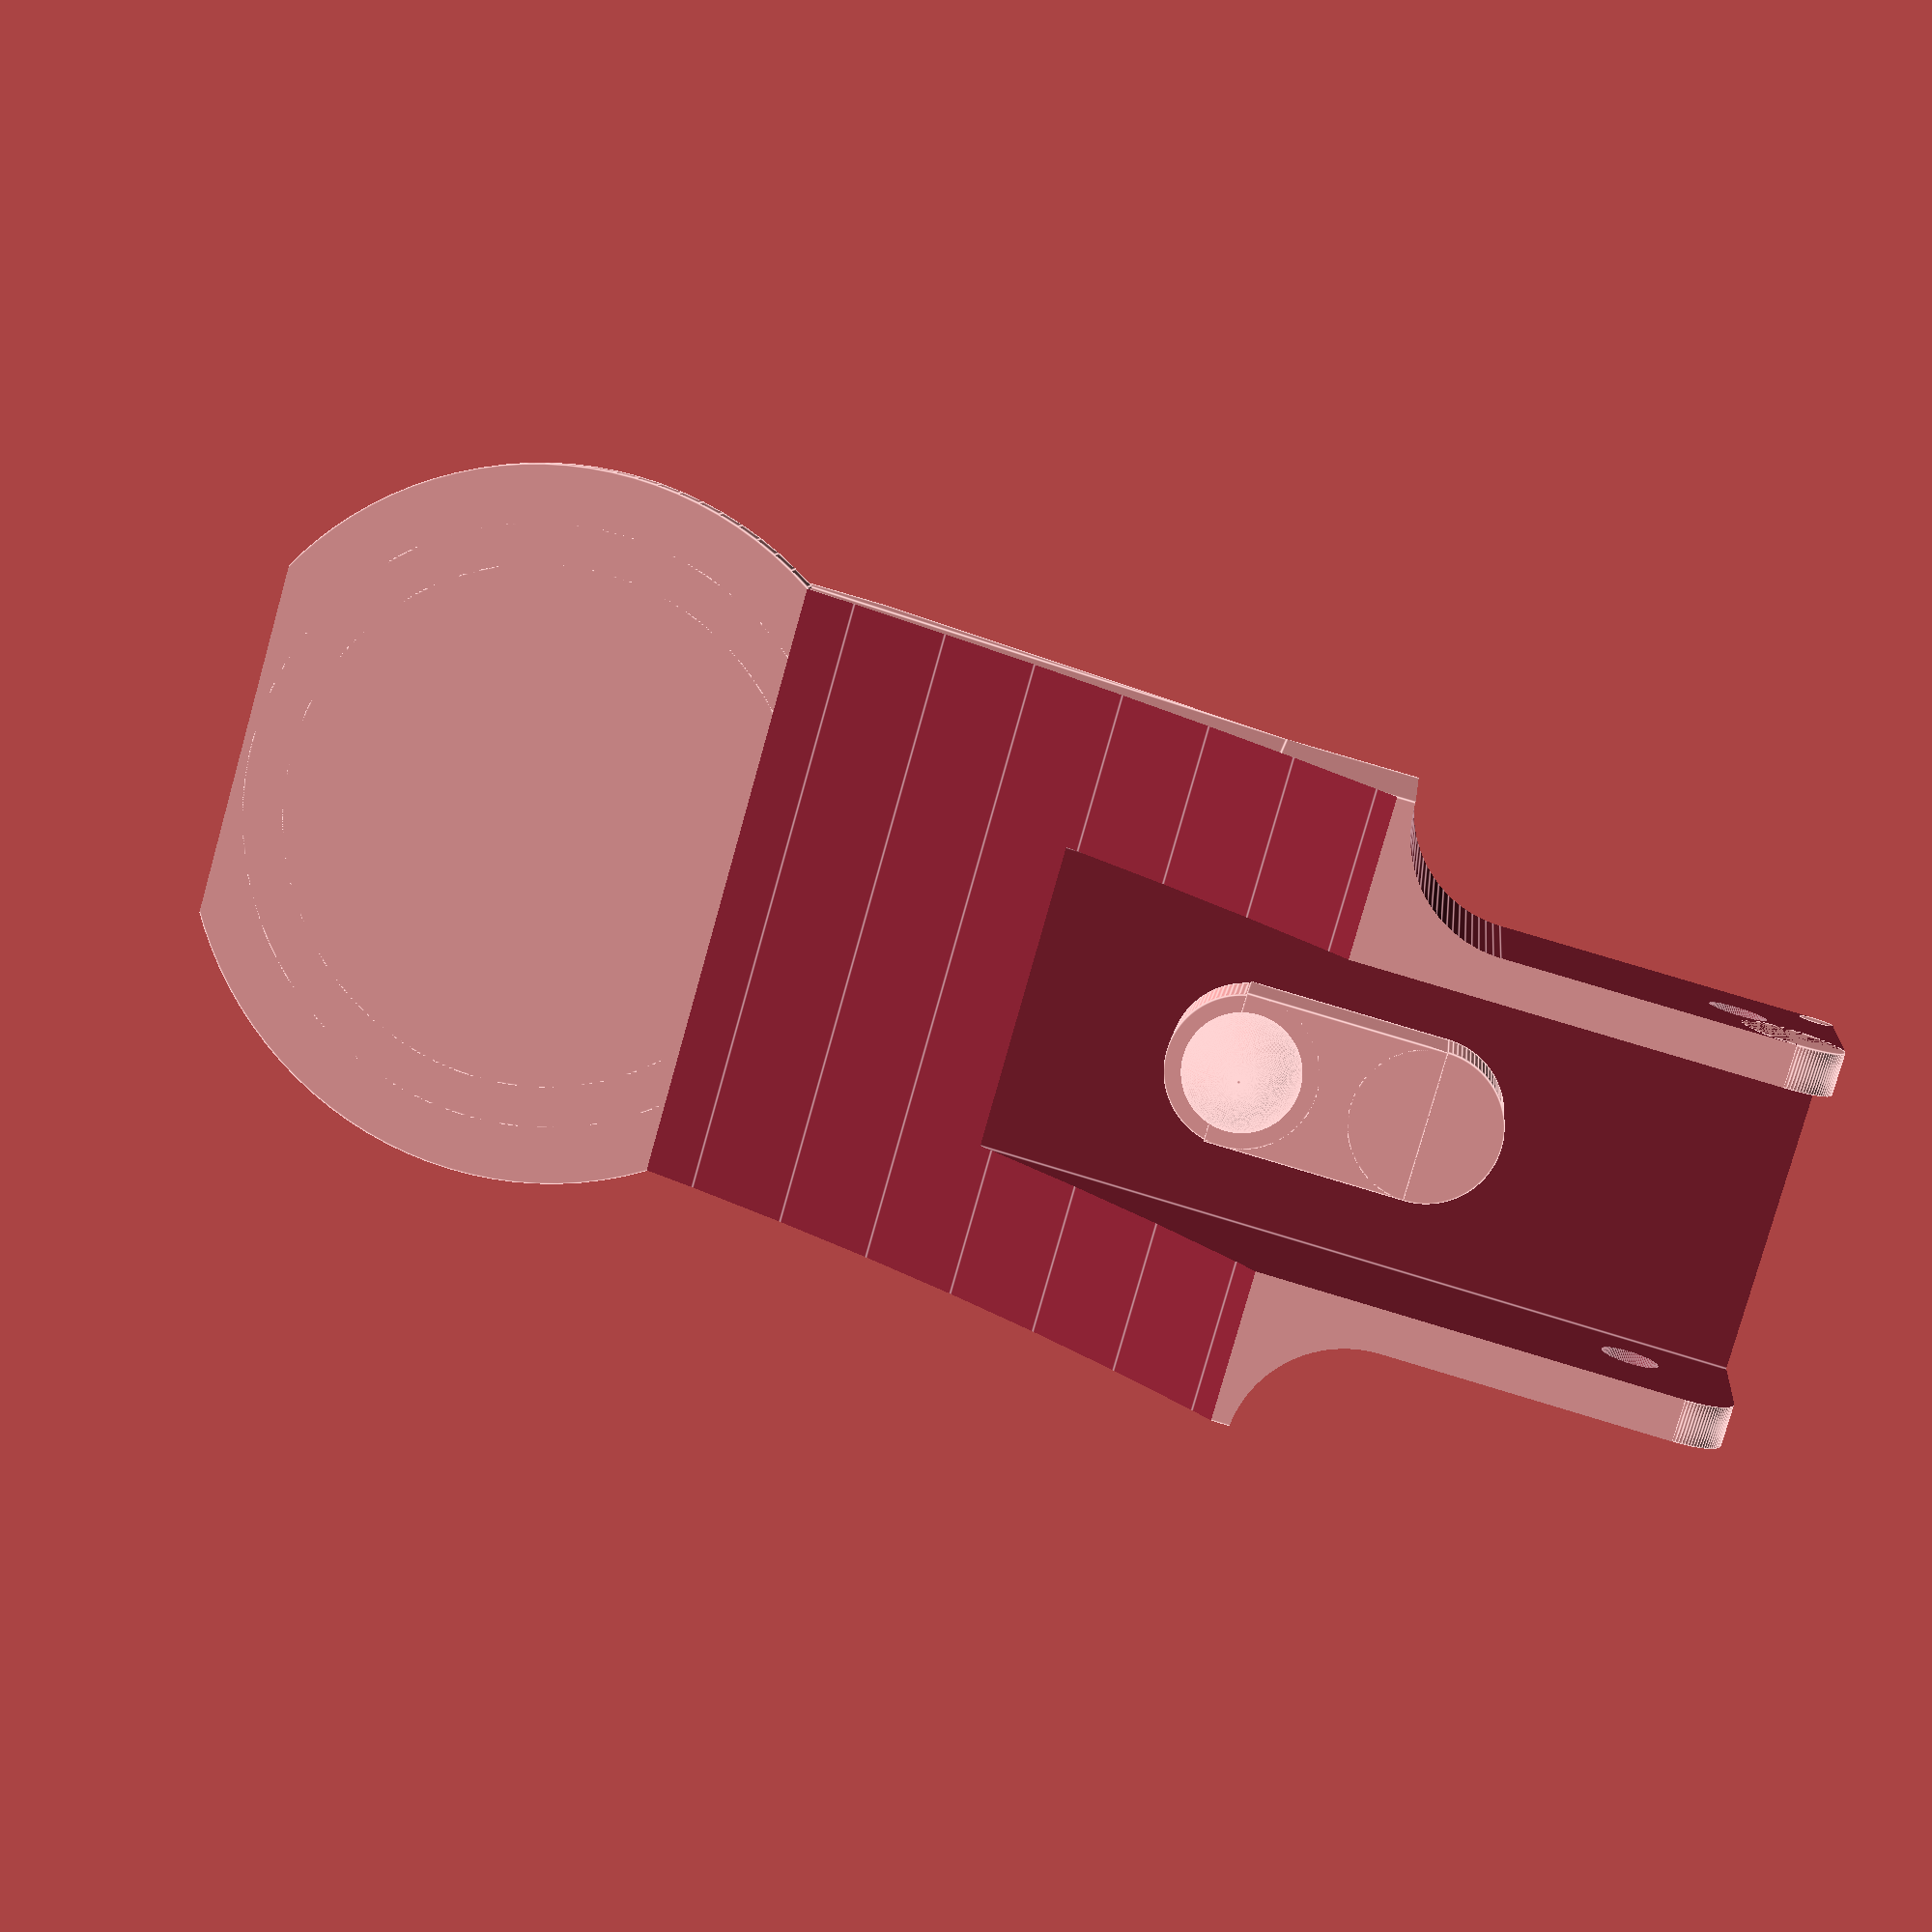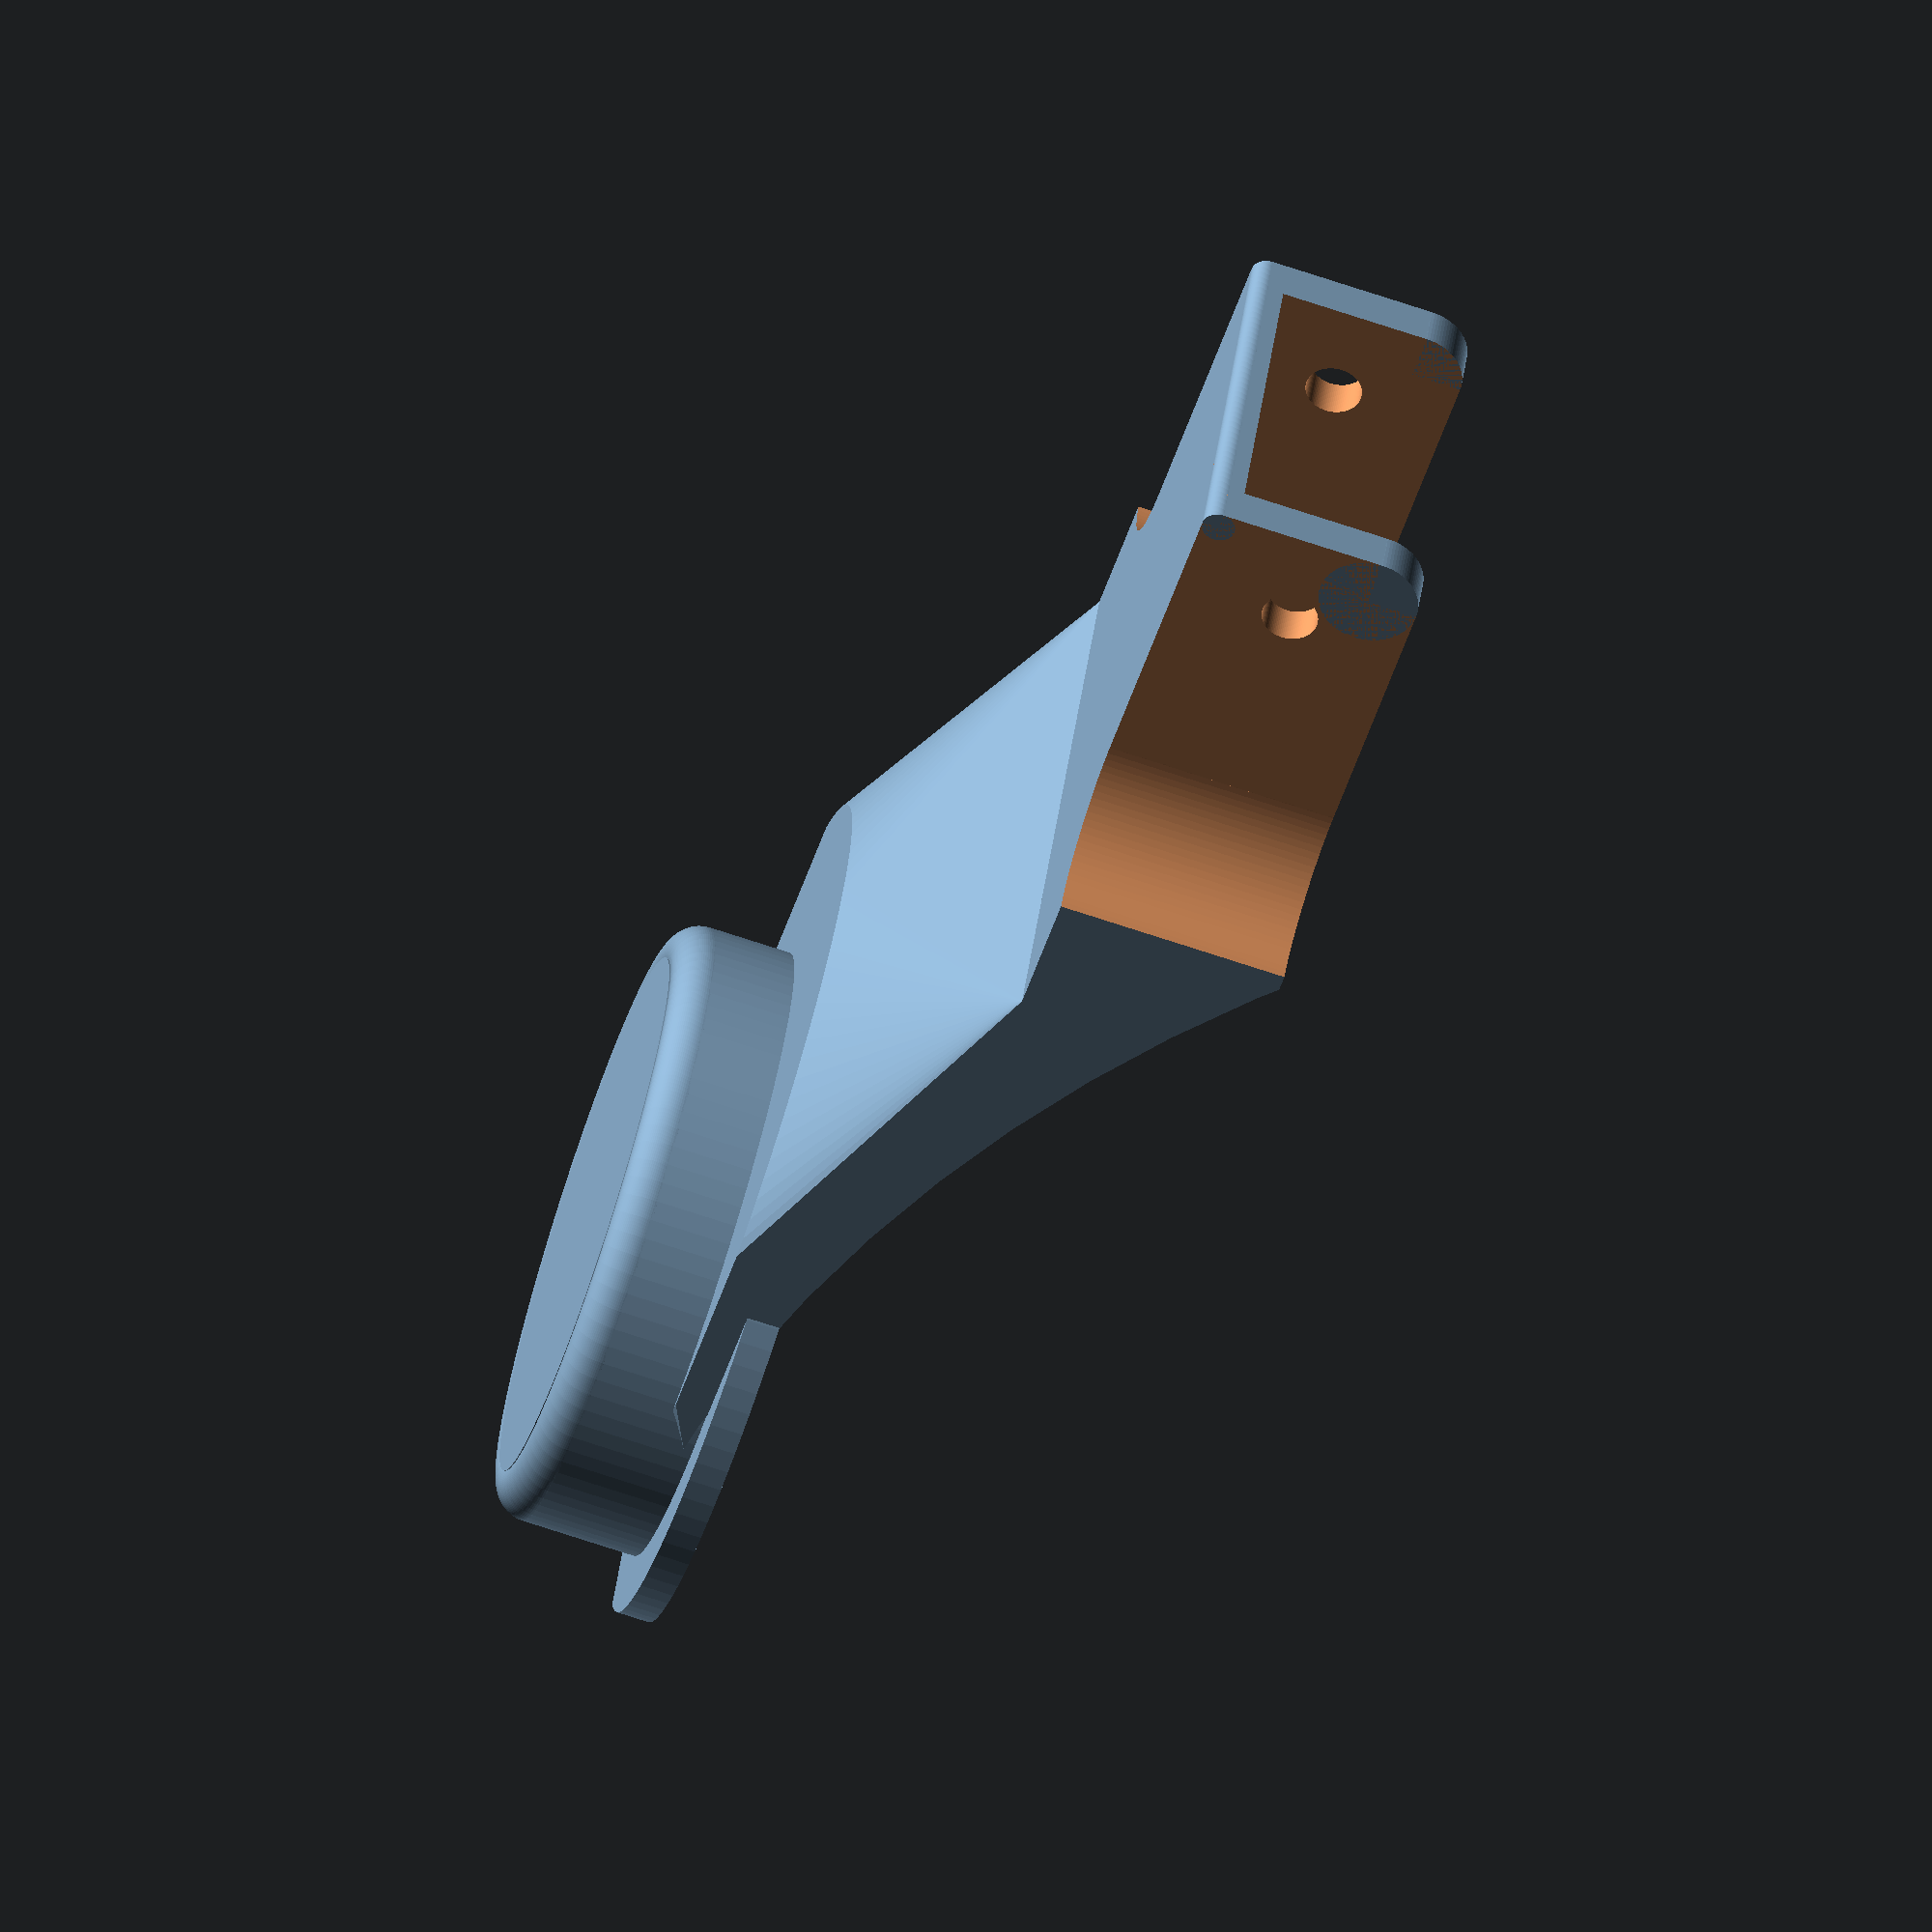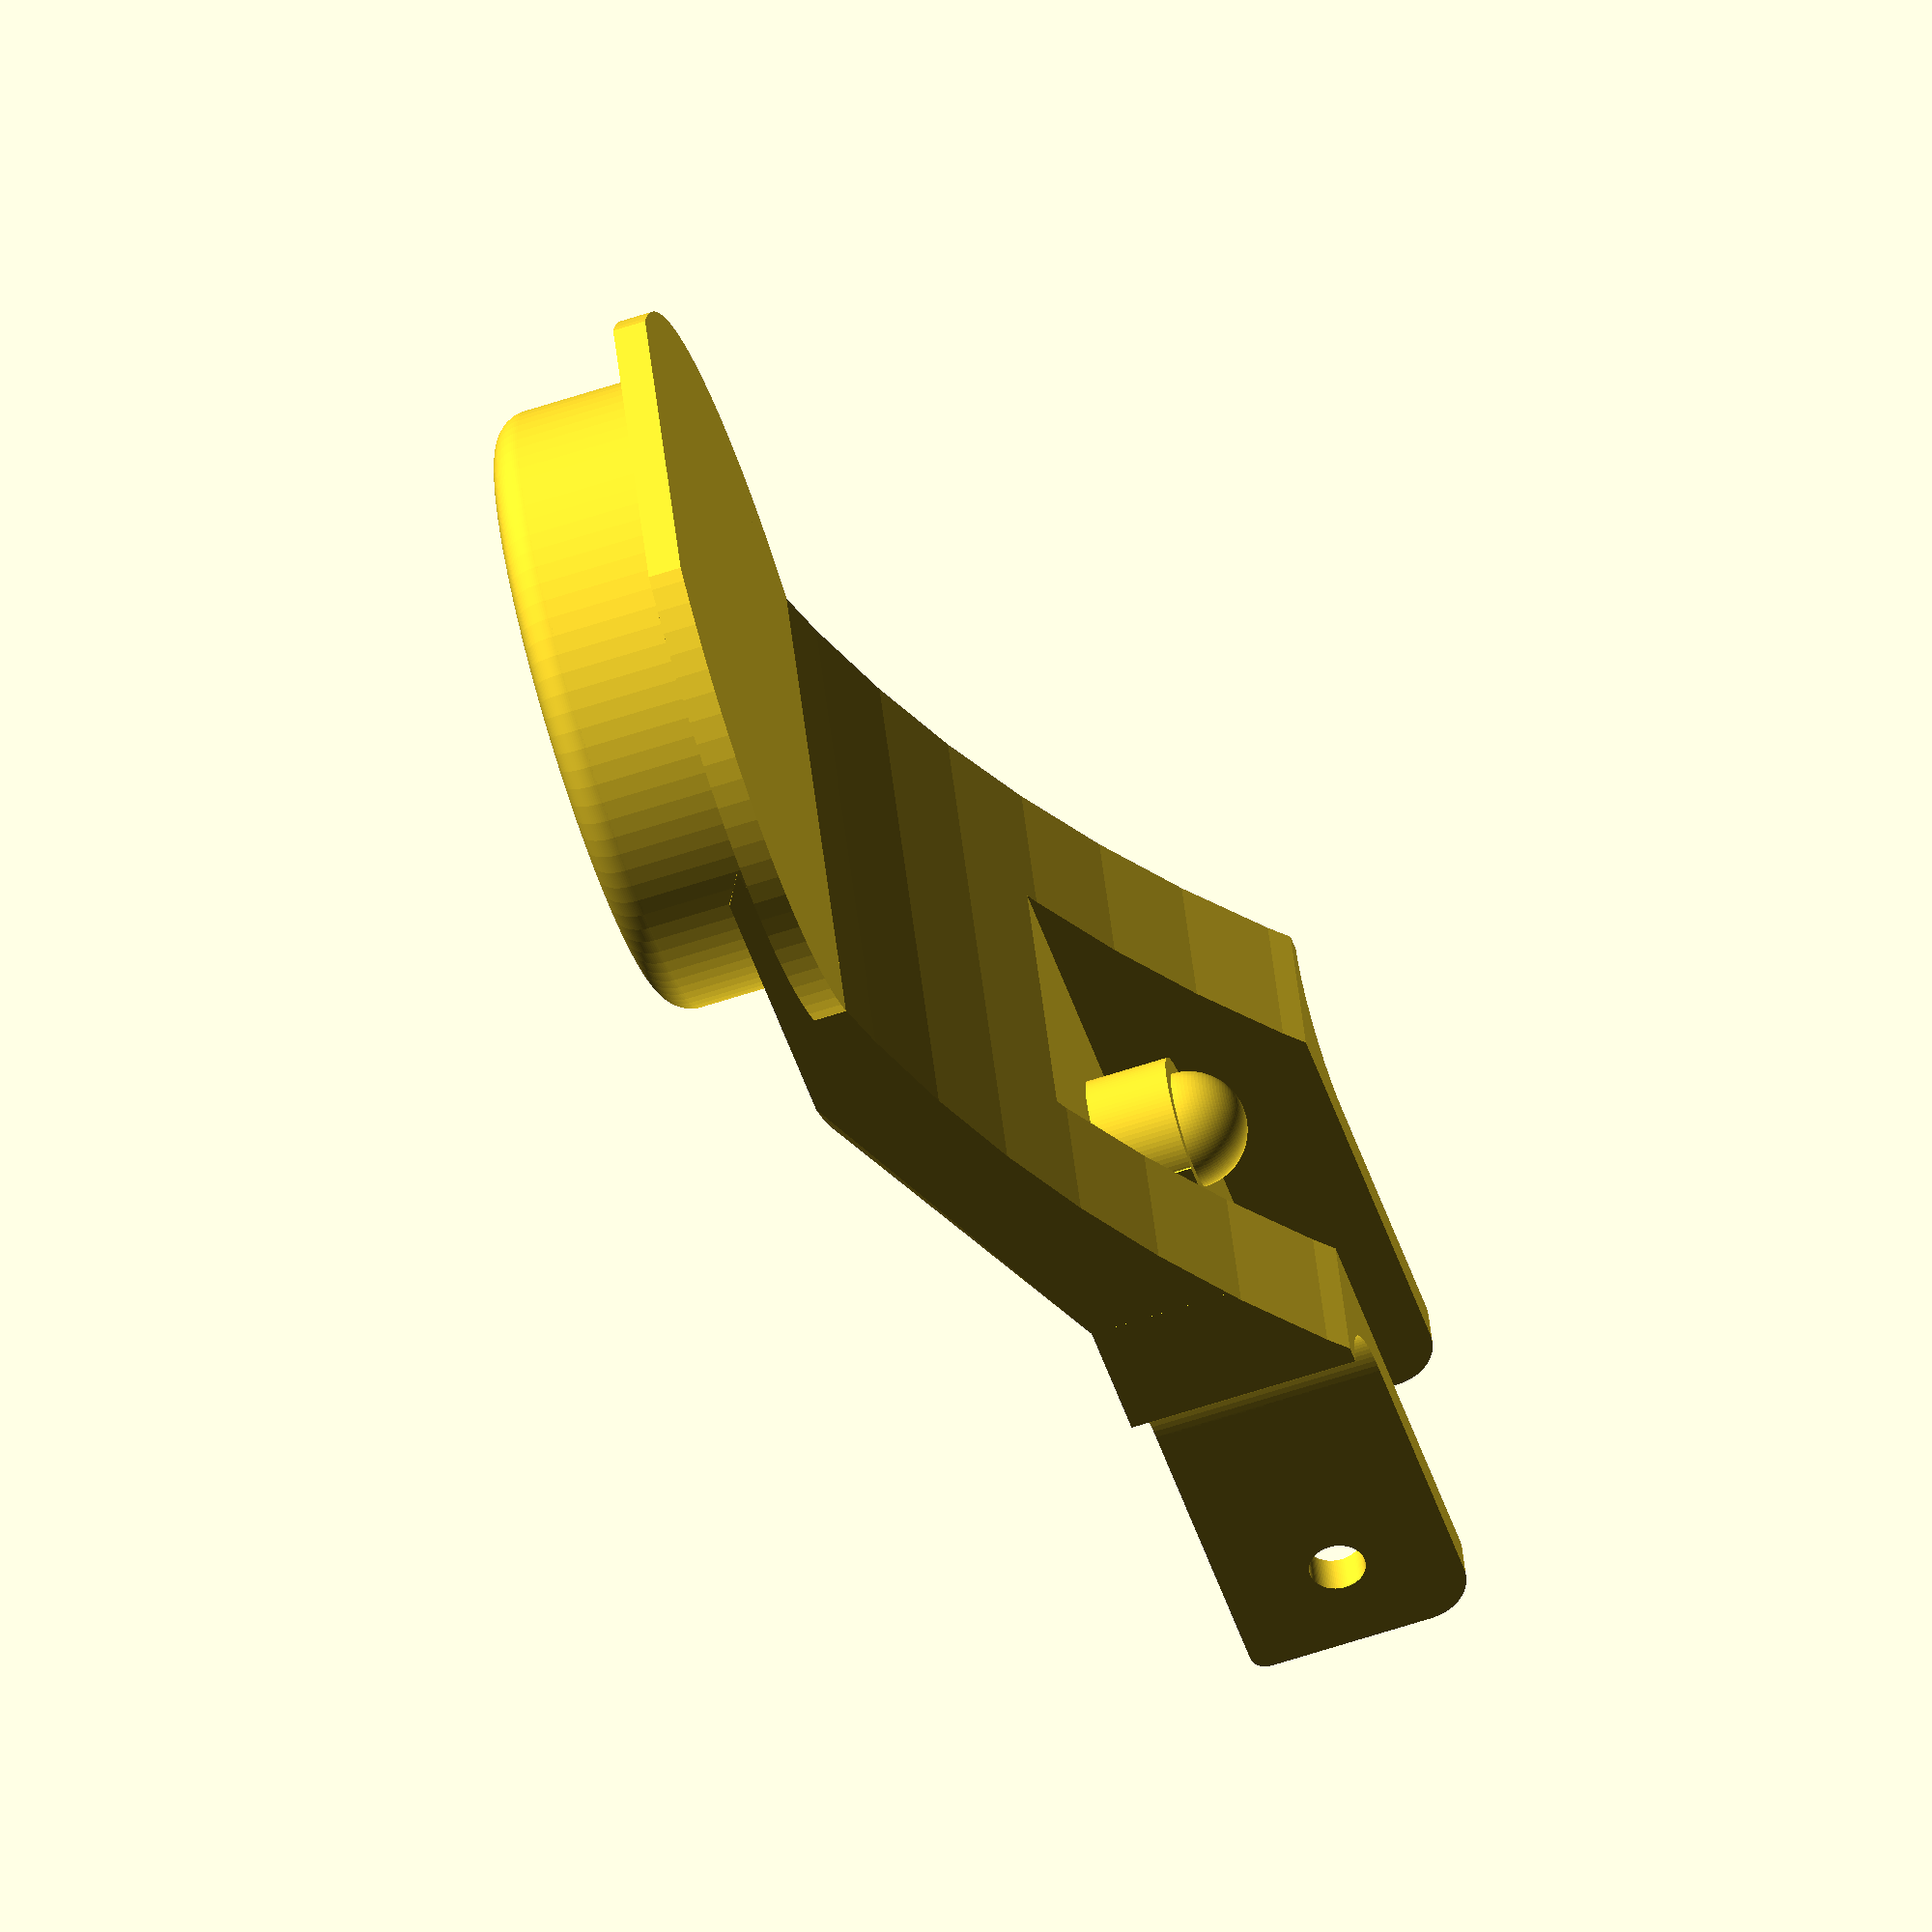
<openscad>
$fa = 1;
$fs = .4;
$fn = 100;


// 62x37x21
// 14
// 10
// 35
// 22
// 44 /2
// 96x26
/*
color([.5,.5,.5,.5])
  translate([-10, -35, 0])
    cube([10, 96, 26]);

color([.5,.5,.5,.5])
  translate([0, 61, 0])
    cube([37, 10, 26]);
*/
difference(){
  union(){
    difference(){
      hull(){
        cube([37, 60, 10]);
         
        difference(){
          translate([19, 32, 0])
            cylinder(20, 20, 20);

          translate([37, 15, 0])
            cube([10, 40, 24]);        

          translate([-10, 15, 0])
            cube([10, 40, 24]);        
          }
        }
      
        translate([-1, 46, 0])
          cube([40, 40, 24]);        
      }

    difference(){
      translate([0, -35, -4])
        cube([37, 35, 14]);        

      translate([0, -15, -6])
        cylinder(20, 7, 7);
      
      translate([-1, -42, -5])
        cube([8, 27, 18]);

      translate([37.5, -15, -6])
        cylinder(20, 7, 7);

      translate([30.5, -42, -5])
        cube([7, 27, 18]);
          
      translate([0, -36, -5])
        cube([35, 4, 4]);
      
      translate([0, -36, 9])
        cube([35, 2, 2]);

      }
      
    translate([7, -32, -1])
      rotate([0, 90, 0])
        cylinder(2.5, 3, 3);

    translate([28, -32, -1])
      rotate([0, 90, 0])
        cylinder(2.5, 3, 3);
      
    translate([7, -34, 9])
      rotate([0, 90, 0])
        cylinder(23.5, 1, 1);
  }
  
  translate([9.5, -36, -6])
    cube([18.5, 50, 14]);
 
  translate([0, -29, 3])
    rotate([0, 90, 0])
      cylinder(35, 1.7, 1.7);

  translate([-1, 58, -80 ])
    rotate([0, 90, 0])
      cylinder(40, 100, 100);
}

difference(){
  union(){
    translate([18.5, 42, 16])
      cylinder(9, 37/2, 37/2);

    translate([18.5, 42, 16])
      cylinder(11, 16, 16);

    translate([18.5, 42, 25])
      rotate_extrude(convexity = 10)
        translate([16.5, 0, 0])
          circle(r = 2, $fn = 100);
    
    translate([18.5, 42, 16])
      cylinder(2, 22, 22);
    
  }

  translate([0, 61, 0])
    cube([37, 10, 26]);
}

translate([18.5, -3, 3])
  cylinder(5, 4.5, 4.5);

translate([18.5, -3, 3])
  sphere(3.5);

translate([18.5, -14, 3])
  cylinder(5, 4.5, 4.5);

translate([14, -14, 3])
  cube([9, 12, 5]);




</openscad>
<views>
elev=352.1 azim=74.2 roll=186.0 proj=p view=edges
elev=251.8 azim=113.2 roll=108.4 proj=o view=solid
elev=65.4 azim=107.9 roll=108.1 proj=o view=solid
</views>
